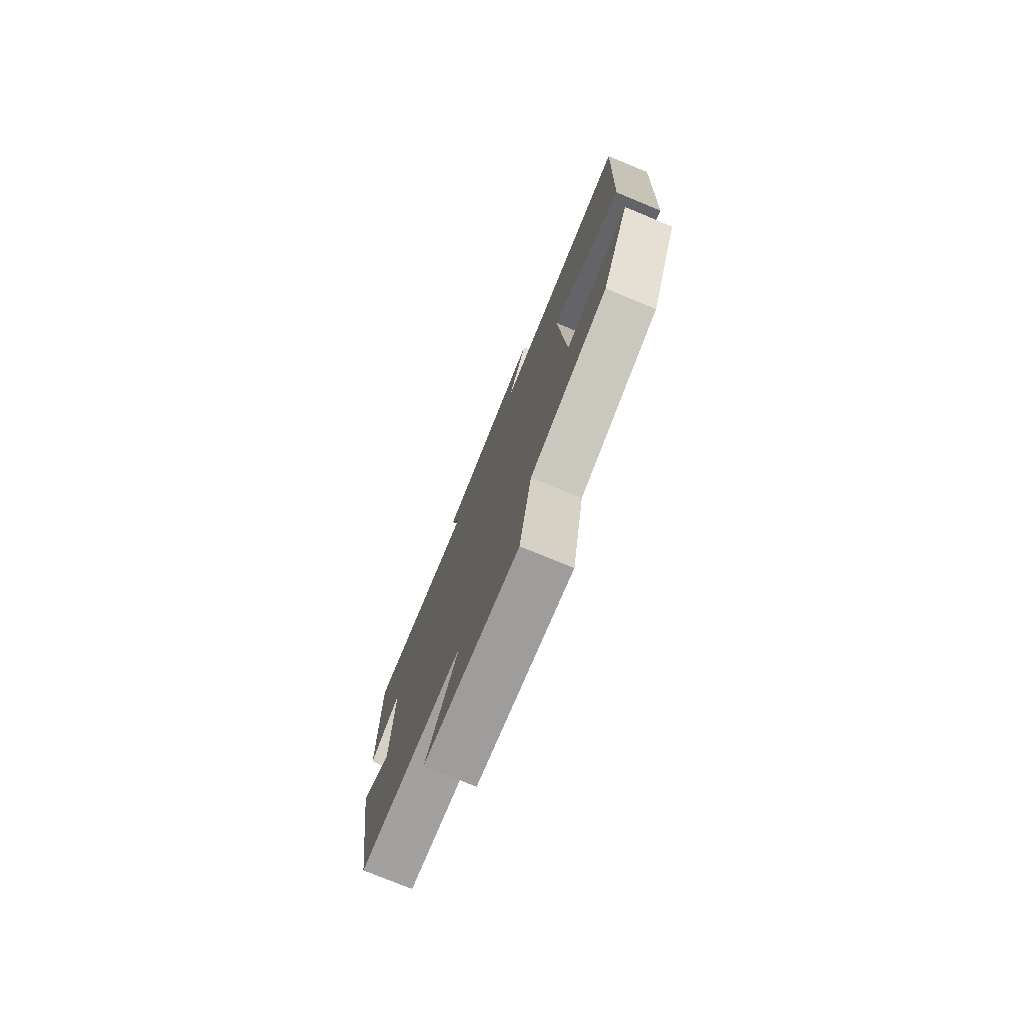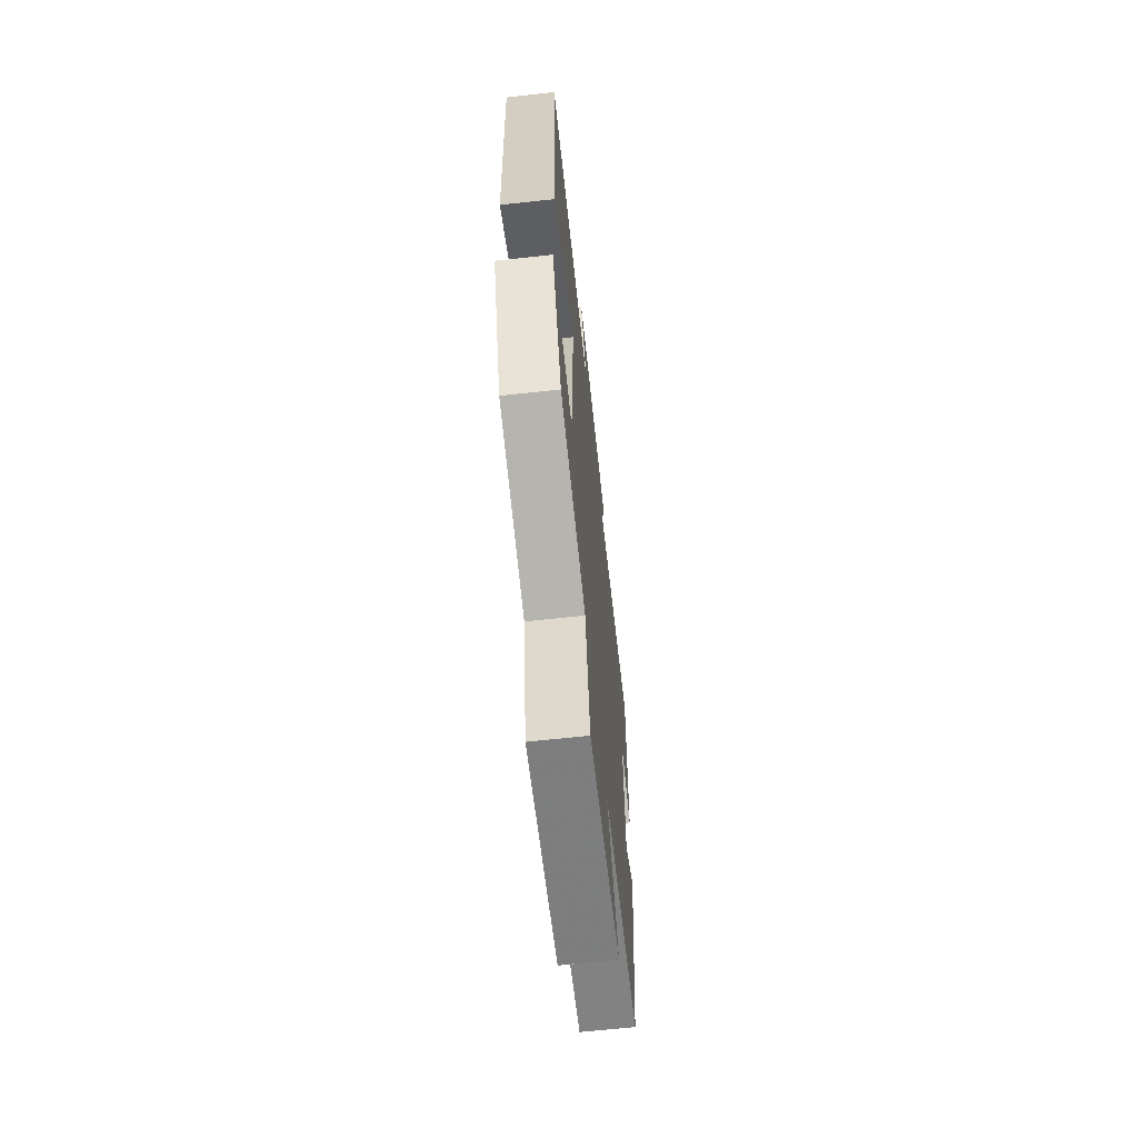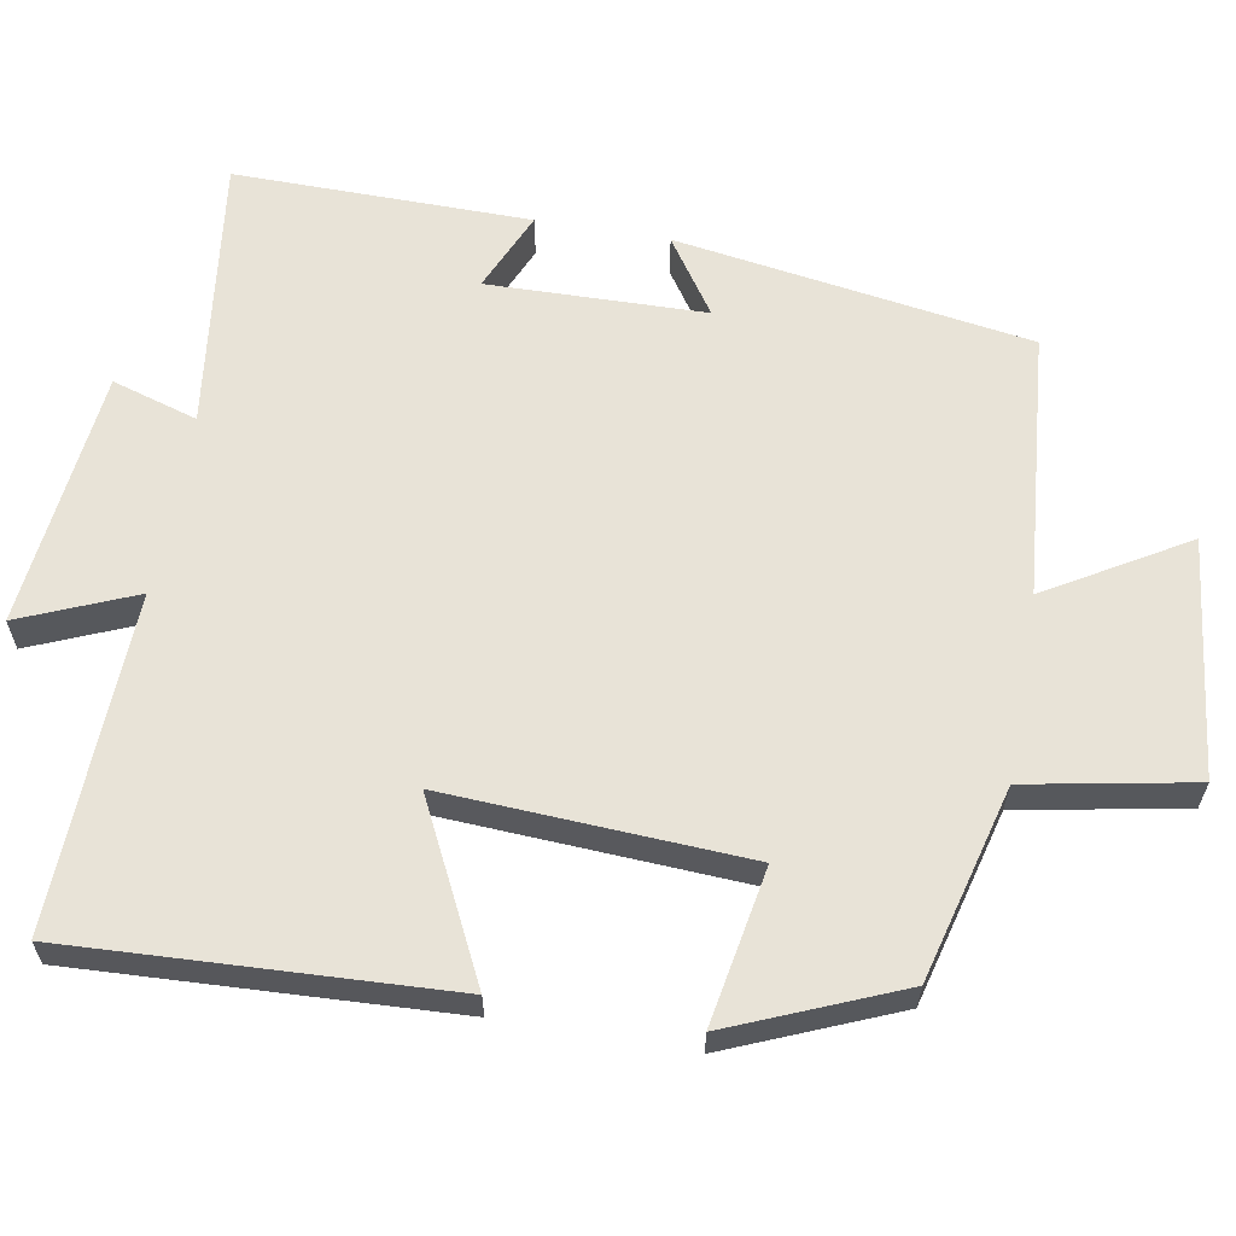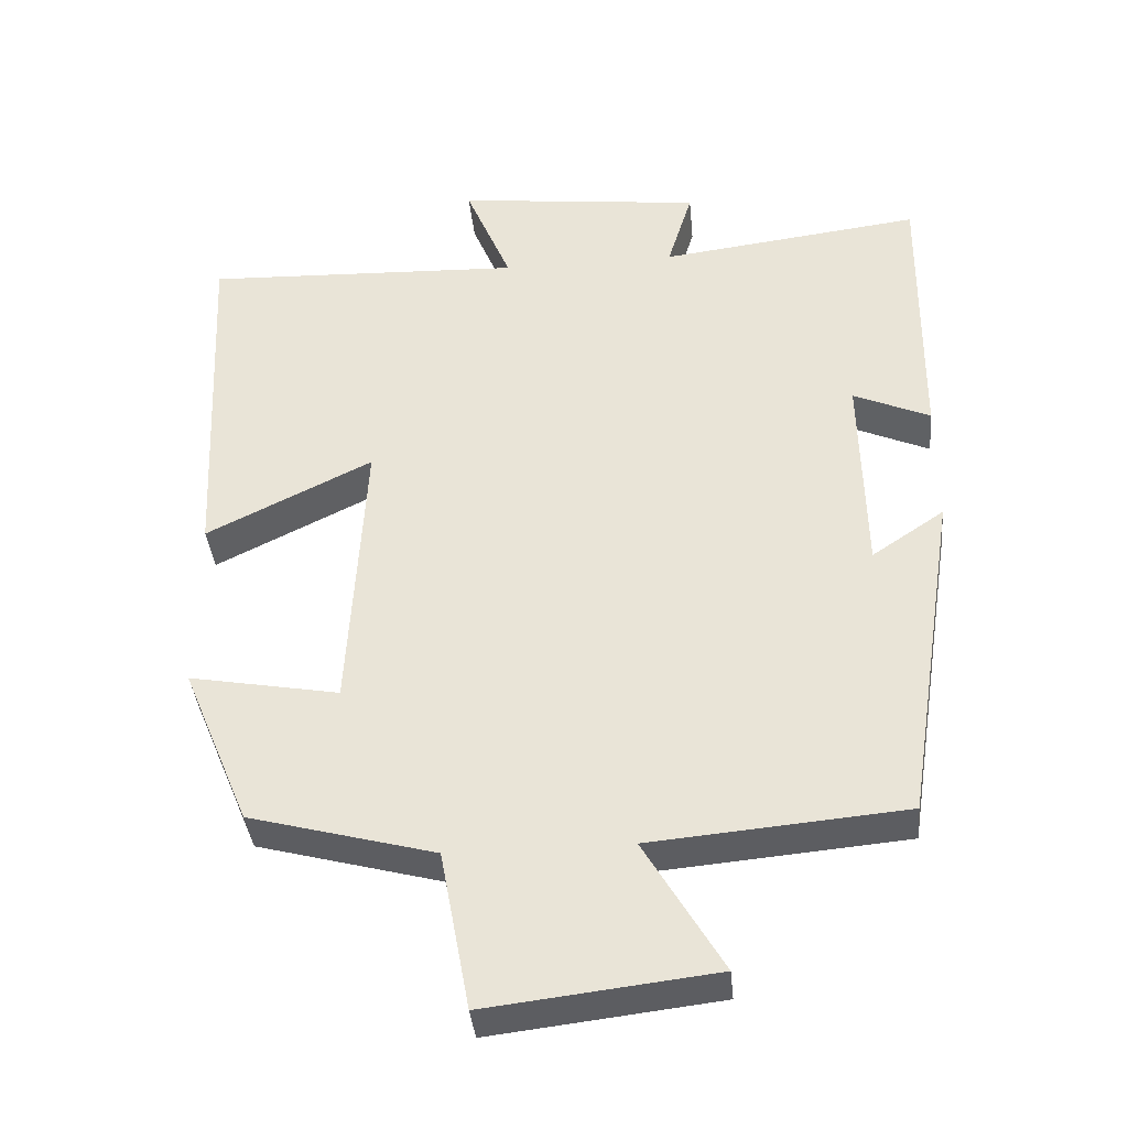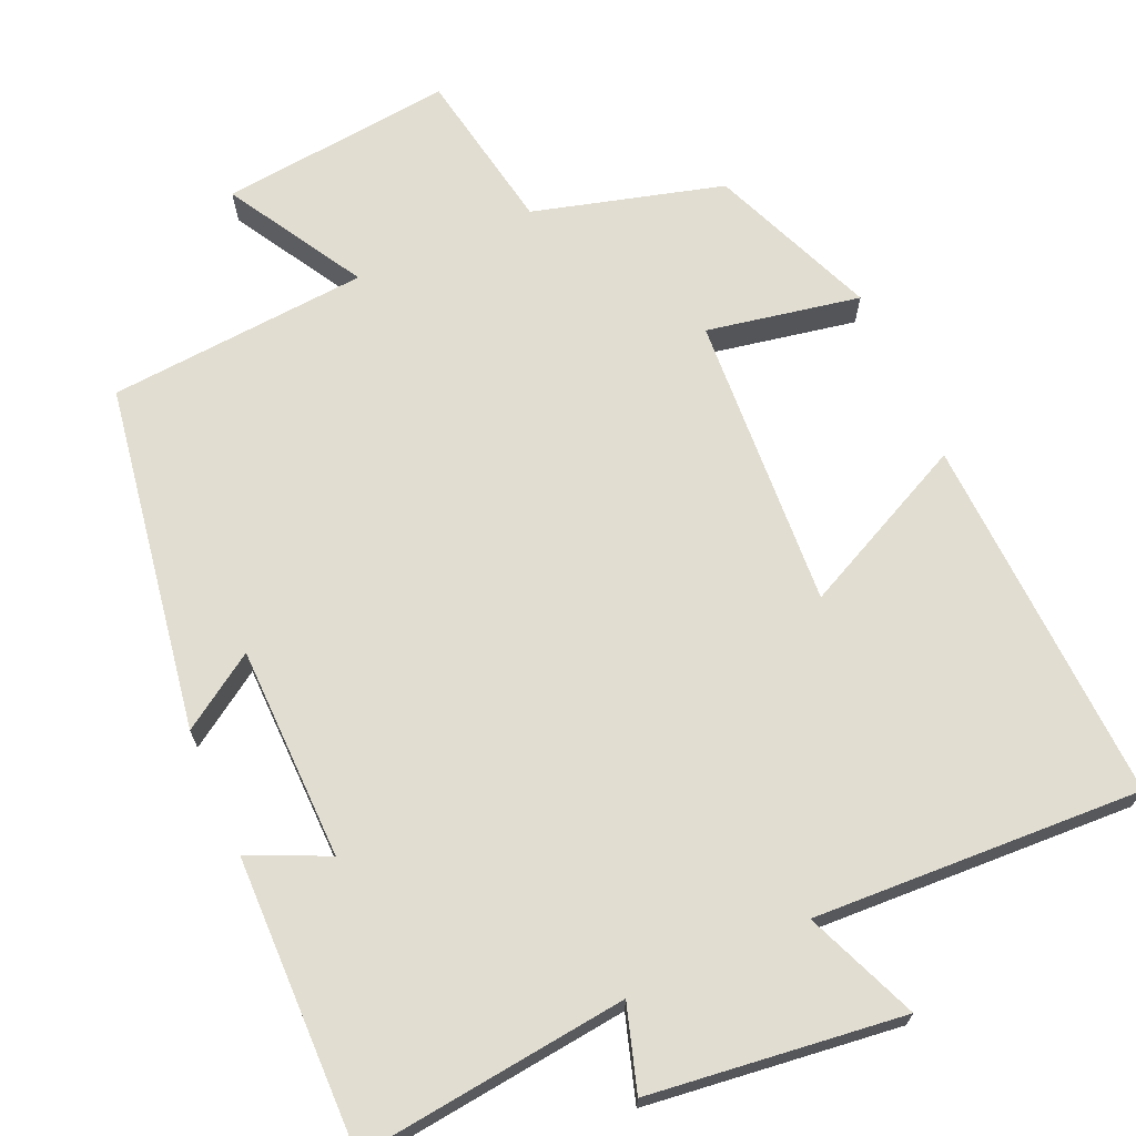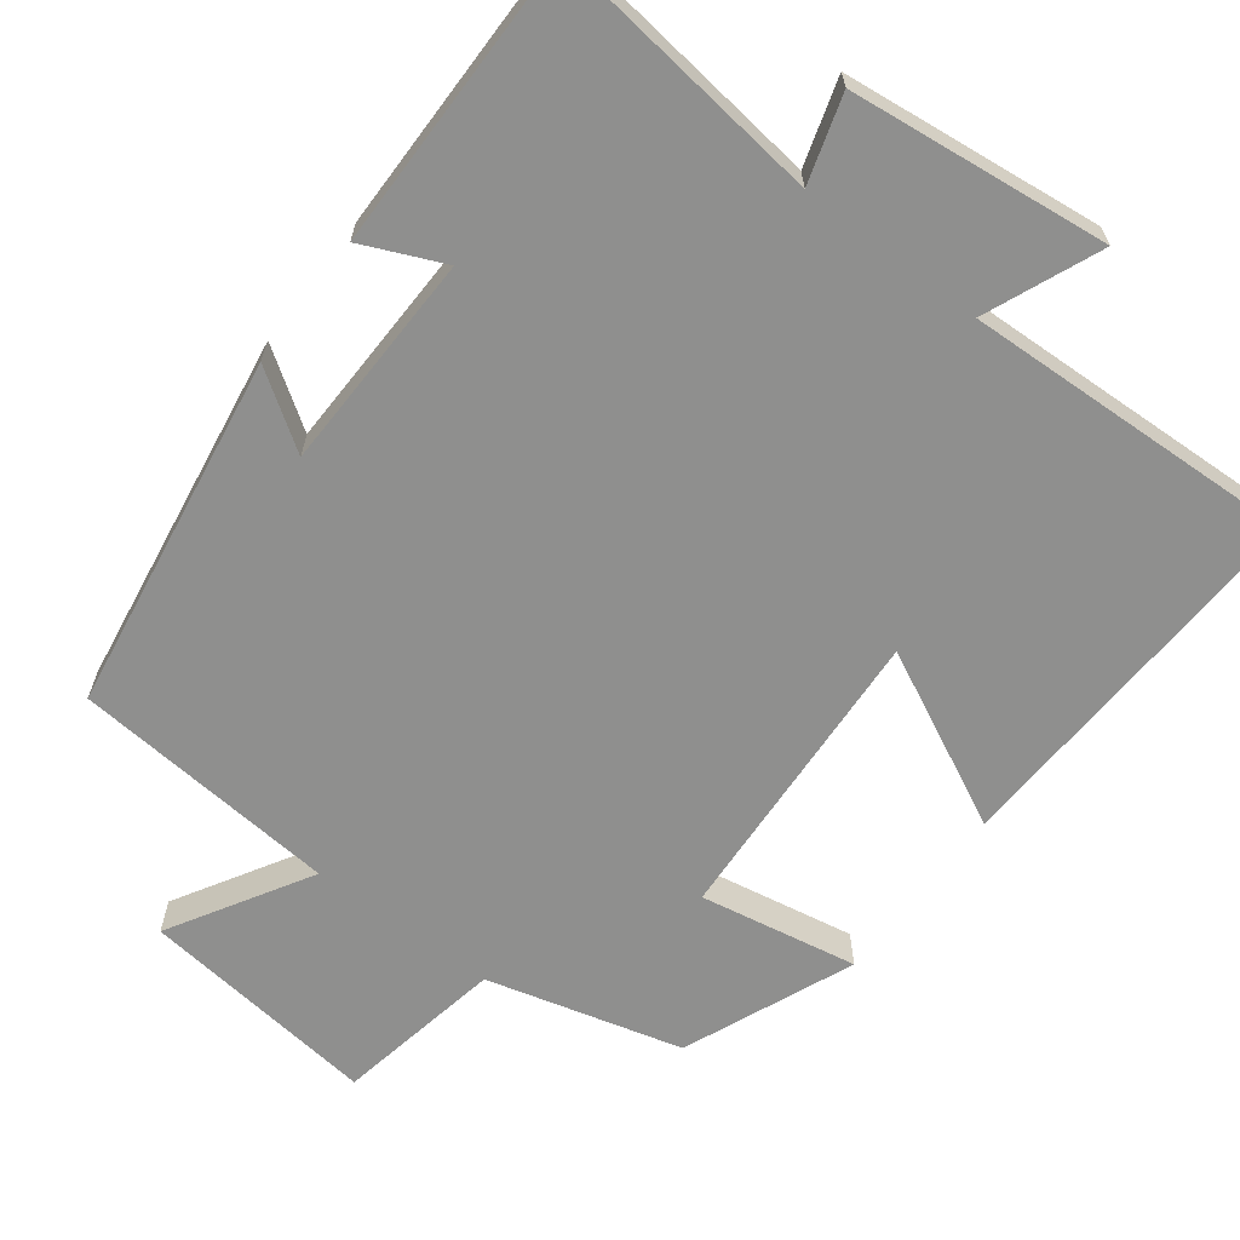
<metadata>
{"format":"obj","ext":"obj","renderer":"f3d","projection":"perspective","resolution":1024,"background":"white","views":[{"elev":-77.2,"azim":67.7,"up":"+Z"},{"elev":-65.8,"azim":96.3,"up":"+Z"},{"elev":62.1,"azim":99.9,"up":"+Y"},{"elev":-38.0,"azim":-174.6,"up":"+Z"},{"elev":68.7,"azim":-23.5,"up":"+Y"},{"elev":-65.1,"azim":-37.2,"up":"+Y"}]}
</metadata>
<code>
v 0.523 0.07 0.517
v 0.5 0.07 0.028
v 0.275 0.07 0.139
v 0.297 0.07 -0.251
v 0.5 0.07 -0.214
v 0.409 0.07 -0.433
v 0.158 0.07 -0.5
v 0.118 0.07 -0.716
v -0.19 0.07 -0.68
v -0.084 0.07 -0.5
v -0.428 0.07 -0.47
v -0.5 0.07 -0.01
v -0.402 0.07 -0.076
v -0.396 0.07 0.206
v -0.5 0.07 0.16
v -0.504 0.07 0.544
v -0.149 0.07 0.5
v -0.183 0.07 0.611
v 0.151 0.07 0.649
v 0.089 0.07 0.5
v 0.523 0 0.517
v 0.5 0 0.028
v 0.275 0 0.139
v 0.297 0 -0.251
v 0.5 0 -0.214
v 0.409 0 -0.433
v 0.158 0 -0.5
v 0.118 0 -0.716
v -0.19 0 -0.68
v -0.084 0 -0.5
v -0.428 0 -0.47
v -0.5 0 -0.01
v -0.402 0 -0.076
v -0.396 0 0.206
v -0.5 0 0.16
v -0.504 0 0.544
v -0.149 0 0.5
v -0.183 0 0.611
v 0.151 0 0.649
v 0.089 0 0.5
f 17 18 19 20
f 14 15 16 17
f 13 14 17 20
f 10 11 12 13
f 10 13 20
f 7 8 9 10
f 4 5 6 7
f 3 4 7 10
f 20 1 2 3
f 3 10 20
f 40 39 38 37
f 37 36 35 34
f 40 37 34 33
f 33 32 31 30
f 40 33 30
f 30 29 28 27
f 27 26 25 24
f 30 27 24 23
f 23 22 21 40
f 40 30 23
f 1 21 22 2
f 2 22 23 3
f 3 23 24 4
f 4 24 25 5
f 5 25 26 6
f 6 26 27 7
f 7 27 28 8
f 8 28 29 9
f 9 29 30 10
f 10 30 31 11
f 11 31 32 12
f 12 32 33 13
f 13 33 34 14
f 14 34 35 15
f 15 35 36 16
f 16 36 37 17
f 17 37 38 18
f 18 38 39 19
f 19 39 40 20
f 20 40 21 1

</code>
